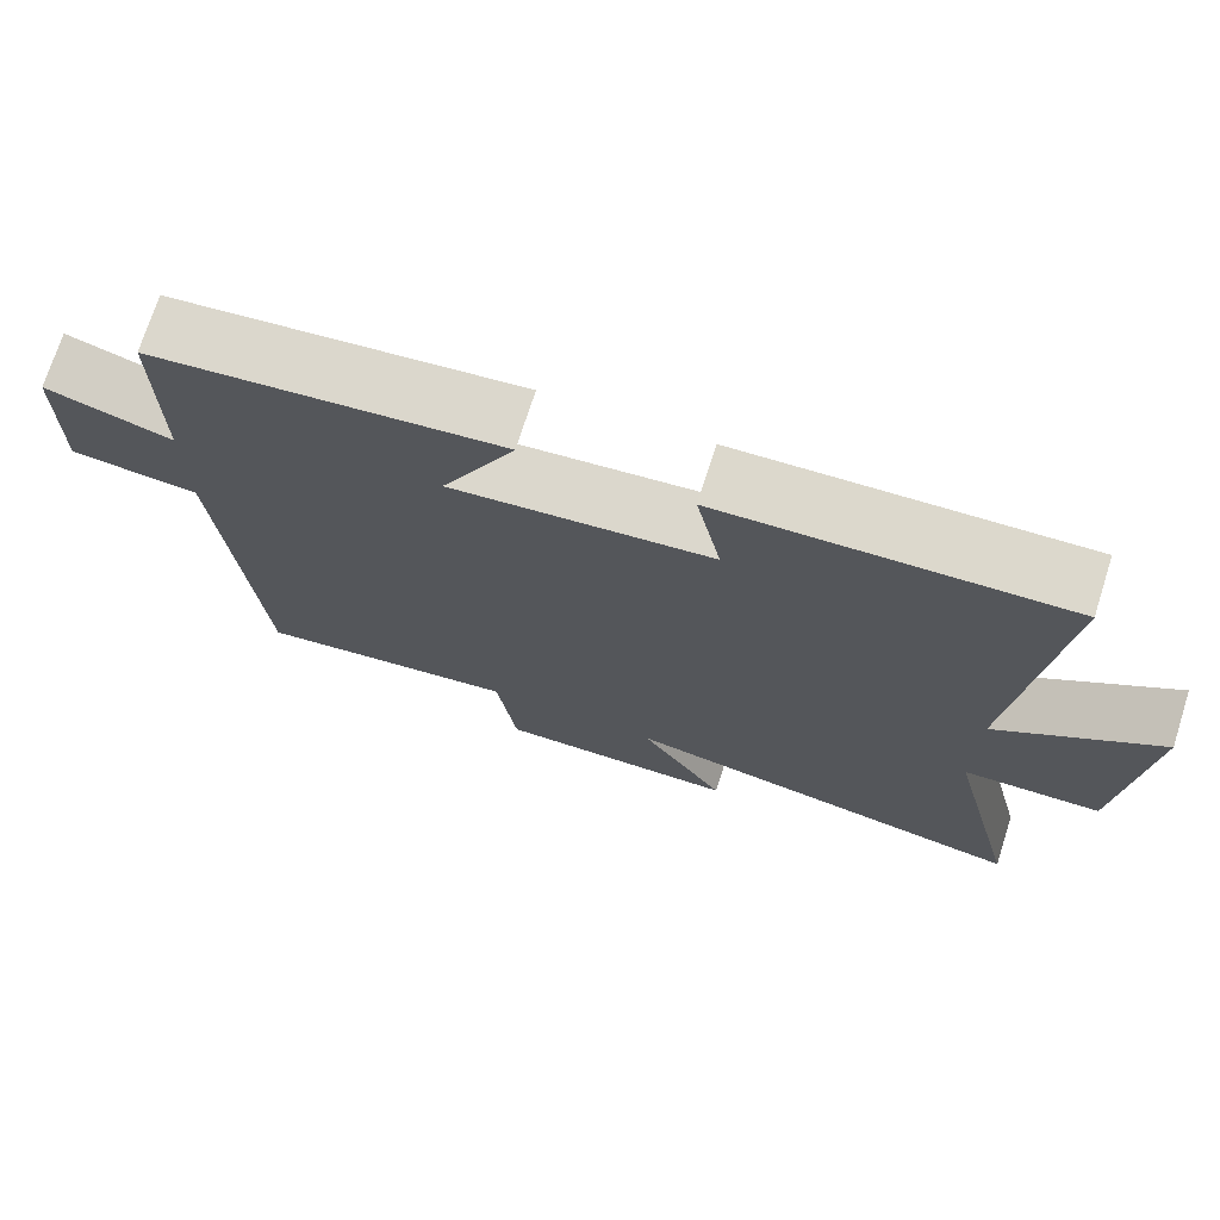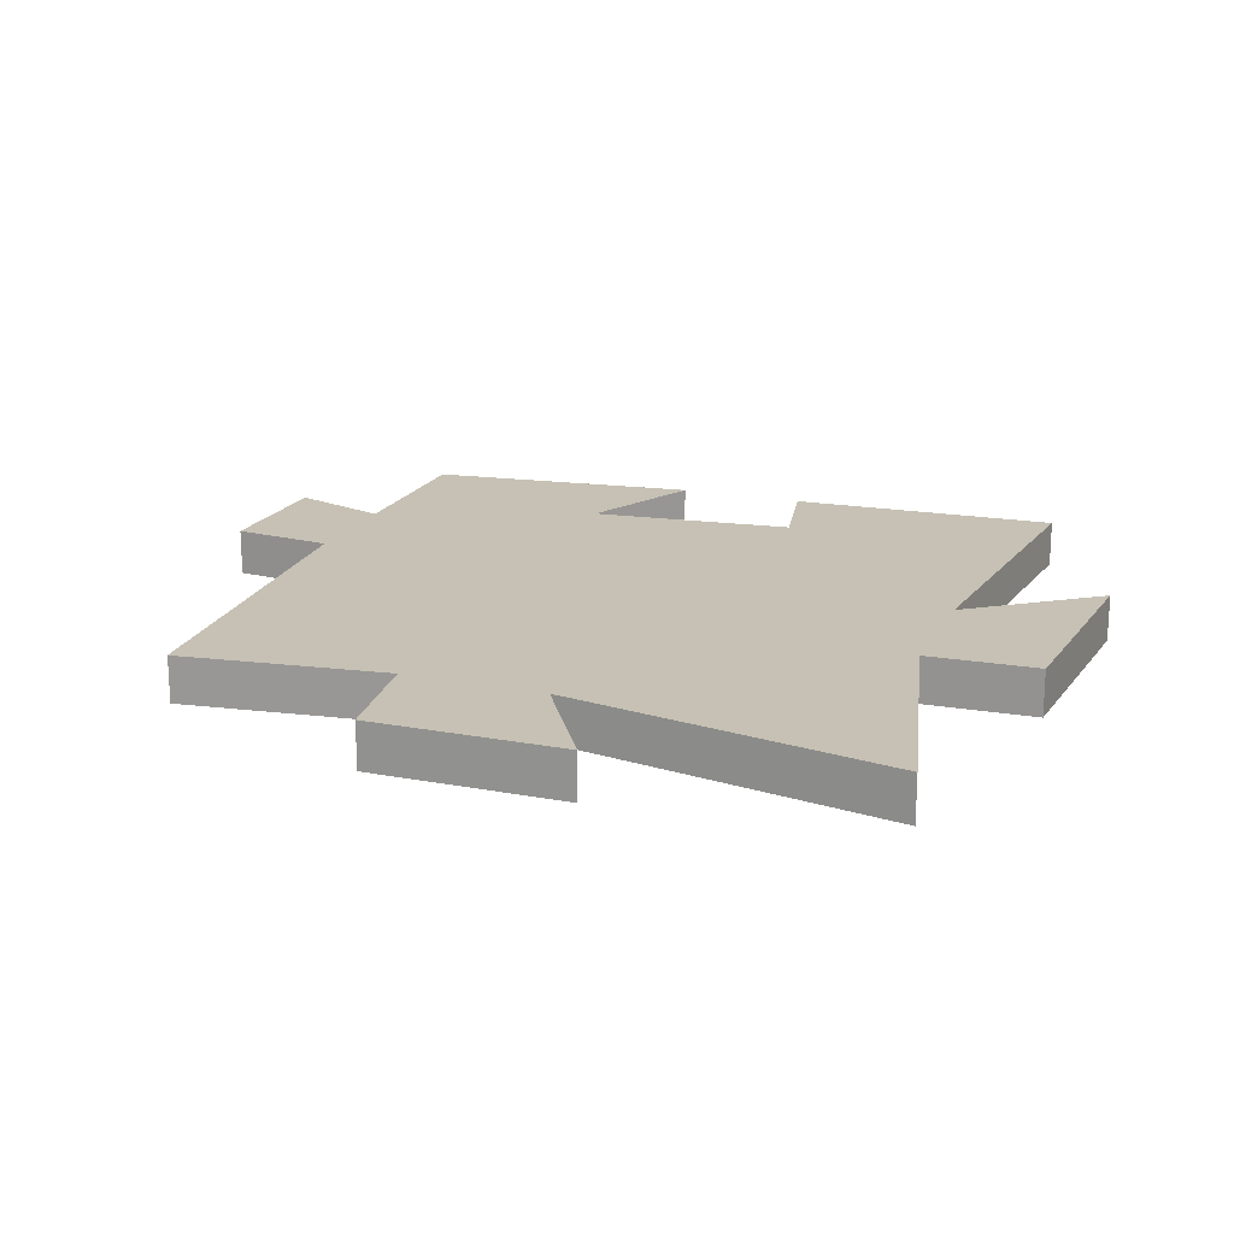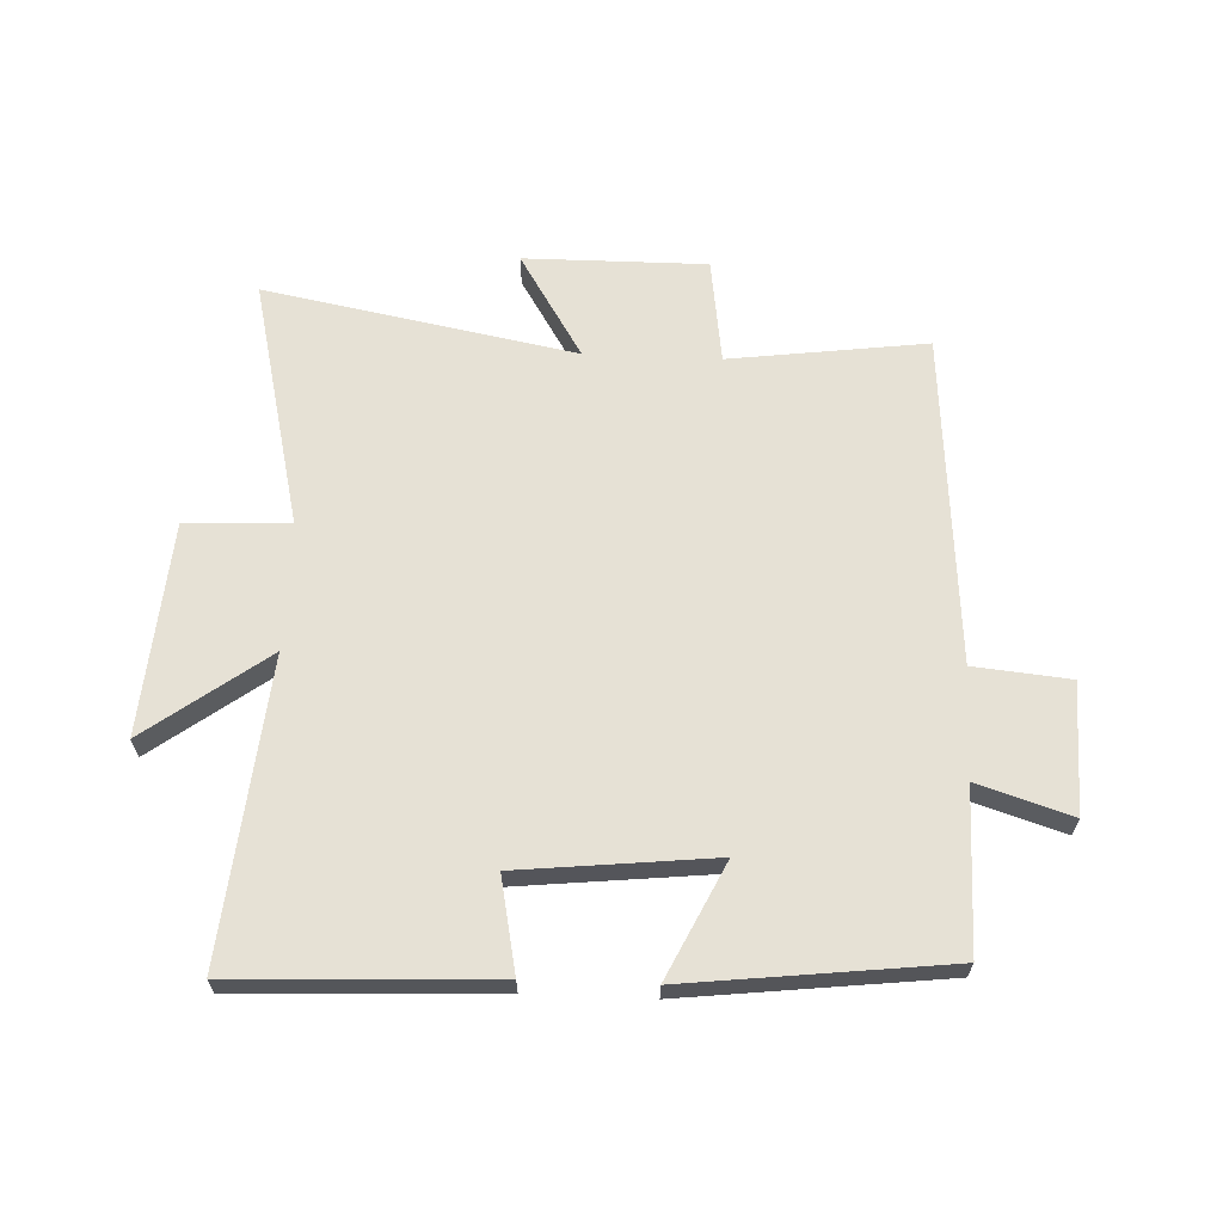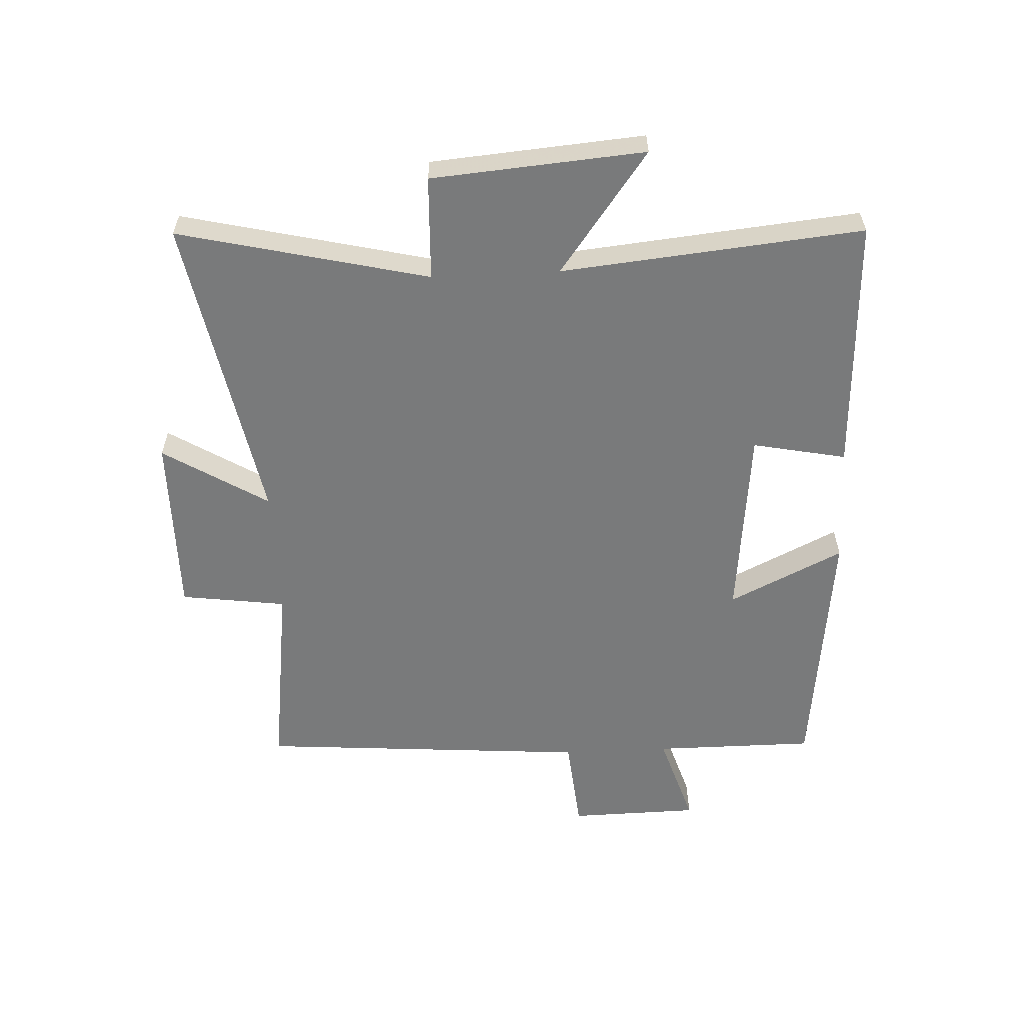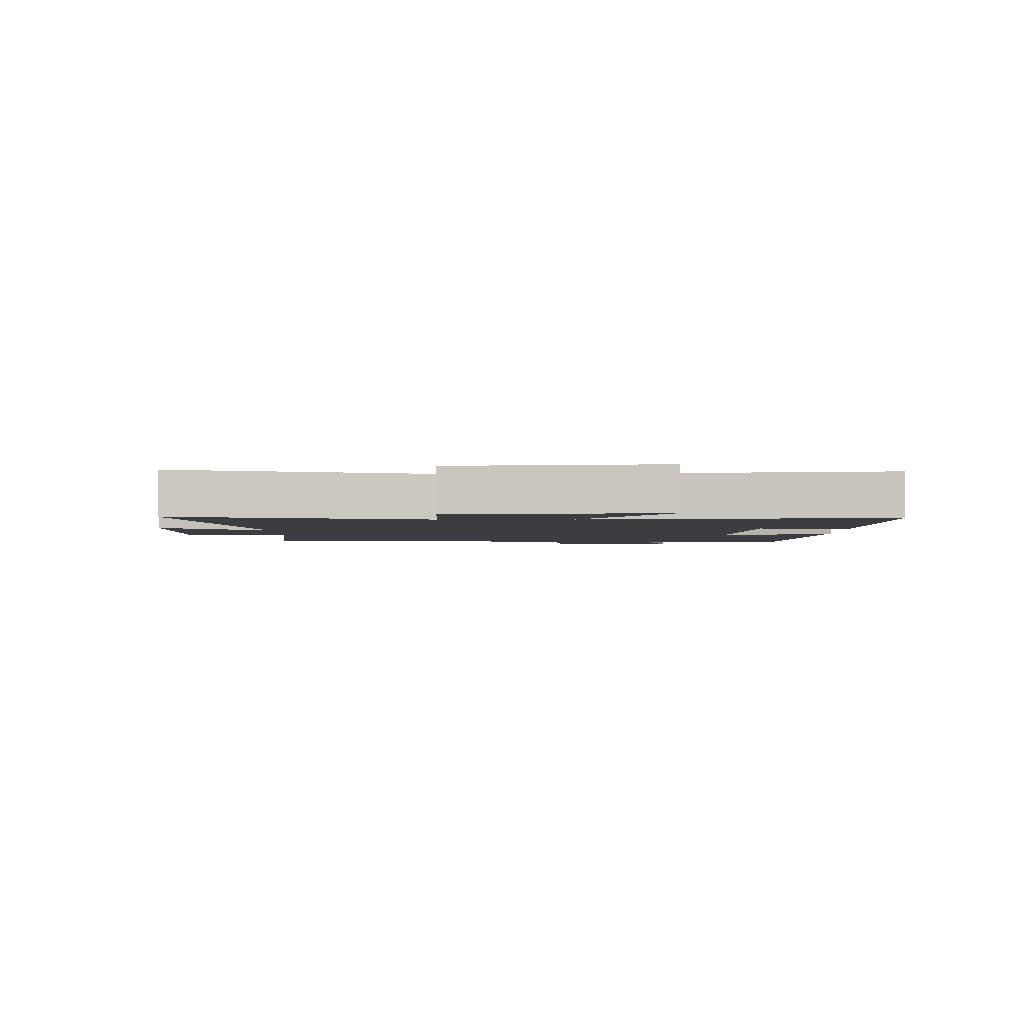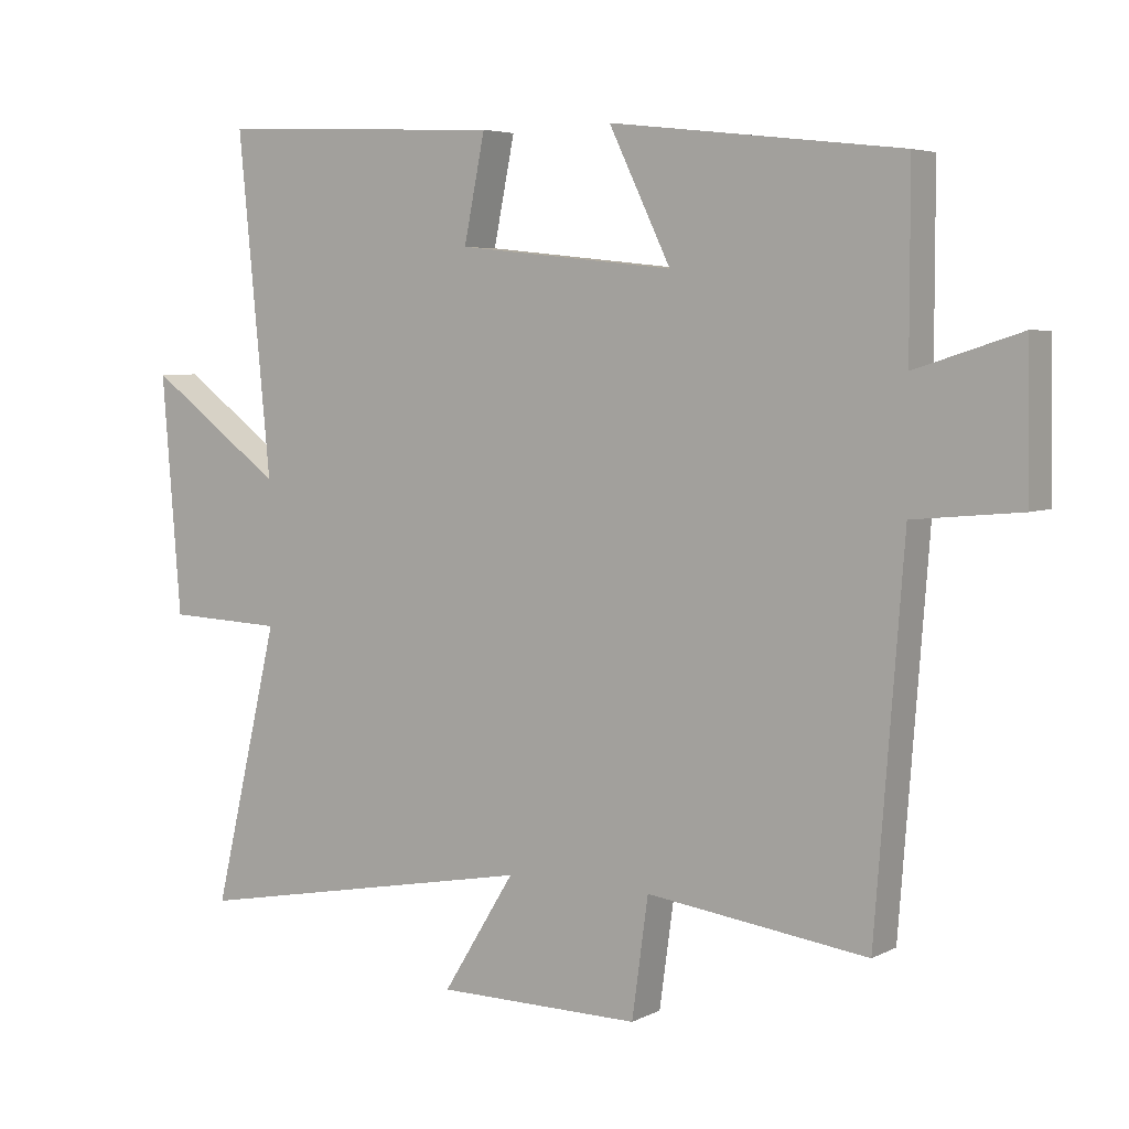
<metadata>
{"format":"obj","ext":"obj","renderer":"f3d","projection":"perspective","resolution":1024,"background":"white","views":[{"elev":72.7,"azim":-162.3,"up":"+Z"},{"elev":18.5,"azim":-159.5,"up":"+Y"},{"elev":64.6,"azim":2.5,"up":"+Y"},{"elev":-58.0,"azim":-87.2,"up":"+Y"},{"elev":-2.8,"azim":-89.3,"up":"+Y"},{"elev":4.9,"azim":33.3,"up":"+Z"}]}
</metadata>
<code>
v -0.597 0.07 -0.596
v -0.5 0.07 -0.186
v -0.671 0.07 -0.179
v -0.699 0.07 0.171
v -0.5 0.07 0.024
v -0.548 0.07 0.519
v -0.126 0.07 0.5
v -0.157 0.07 0.346
v 0.163 0.07 0.312
v 0.072 0.07 0.5
v 0.5 0.07 0.45
v 0.5 0.07 0.184
v 0.654 0.07 0.233
v 0.658 0.07 0.019
v 0.5 0.07 0.004
v 0.458 0.07 -0.543
v 0.133 0.07 -0.5
v 0.109 0.07 -0.674
v -0.191 0.07 -0.672
v -0.085 0.07 -0.5
v -0.597 0 -0.596
v -0.5 0 -0.186
v -0.671 0 -0.179
v -0.699 0 0.171
v -0.5 0 0.024
v -0.548 0 0.519
v -0.126 0 0.5
v -0.157 0 0.346
v 0.163 0 0.312
v 0.072 0 0.5
v 0.5 0 0.45
v 0.5 0 0.184
v 0.654 0 0.233
v 0.658 0 0.019
v 0.5 0 0.004
v 0.458 0 -0.543
v 0.133 0 -0.5
v 0.109 0 -0.674
v -0.191 0 -0.672
v -0.085 0 -0.5
f 17 18 19 20
f 15 16 17
f 15 17 20
f 12 13 14 15
f 11 12 15
f 10 11 15
f 9 10 15
f 20 1 2
f 15 20 2
f 9 15 2
f 8 9 2
f 5 6 7 8
f 2 3 4 5
f 2 5 8
f 40 39 38 37
f 37 36 35
f 40 37 35
f 35 34 33 32
f 35 32 31
f 35 31 30
f 35 30 29
f 22 21 40
f 22 40 35
f 22 35 29
f 22 29 28
f 28 27 26 25
f 25 24 23 22
f 28 25 22
f 1 21 22 2
f 2 22 23 3
f 3 23 24 4
f 4 24 25 5
f 5 25 26 6
f 6 26 27 7
f 7 27 28 8
f 8 28 29 9
f 9 29 30 10
f 10 30 31 11
f 11 31 32 12
f 12 32 33 13
f 13 33 34 14
f 14 34 35 15
f 15 35 36 16
f 16 36 37 17
f 17 37 38 18
f 18 38 39 19
f 19 39 40 20
f 20 40 21 1

</code>
